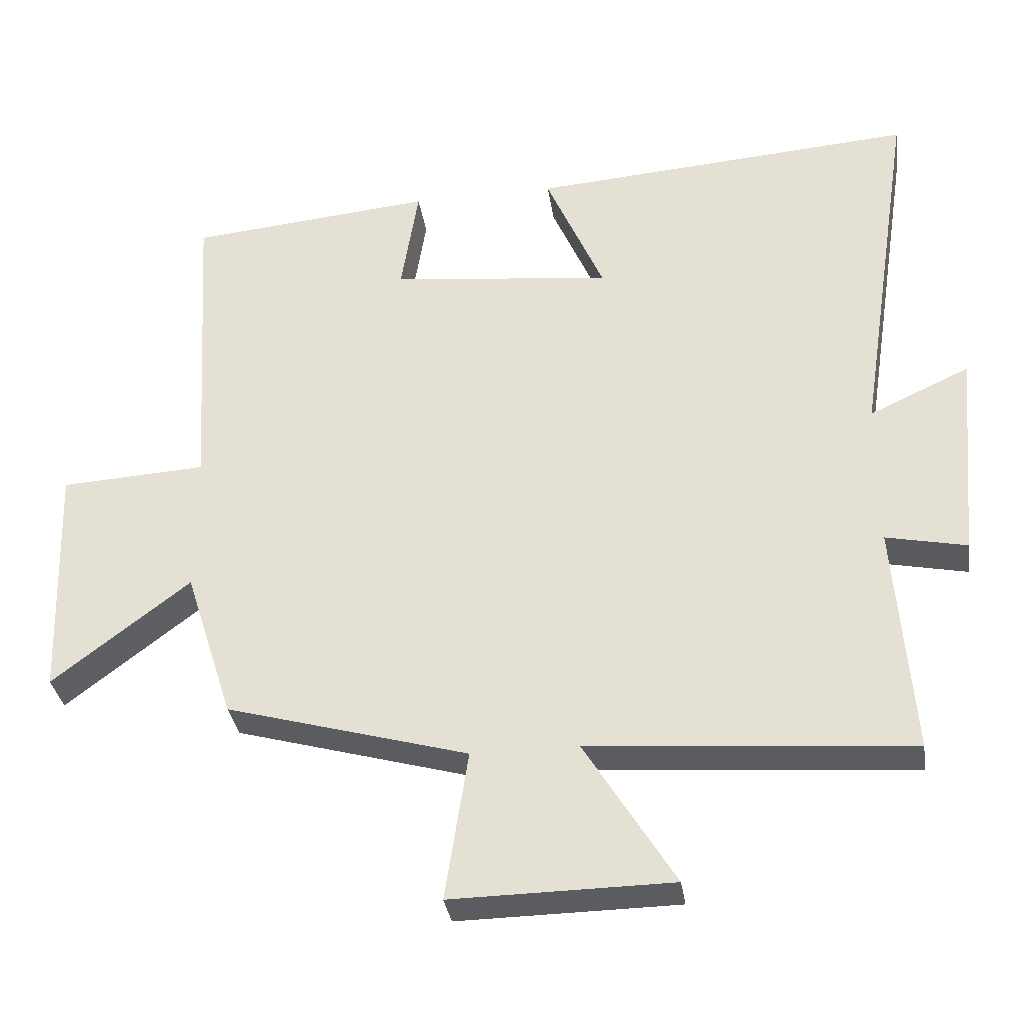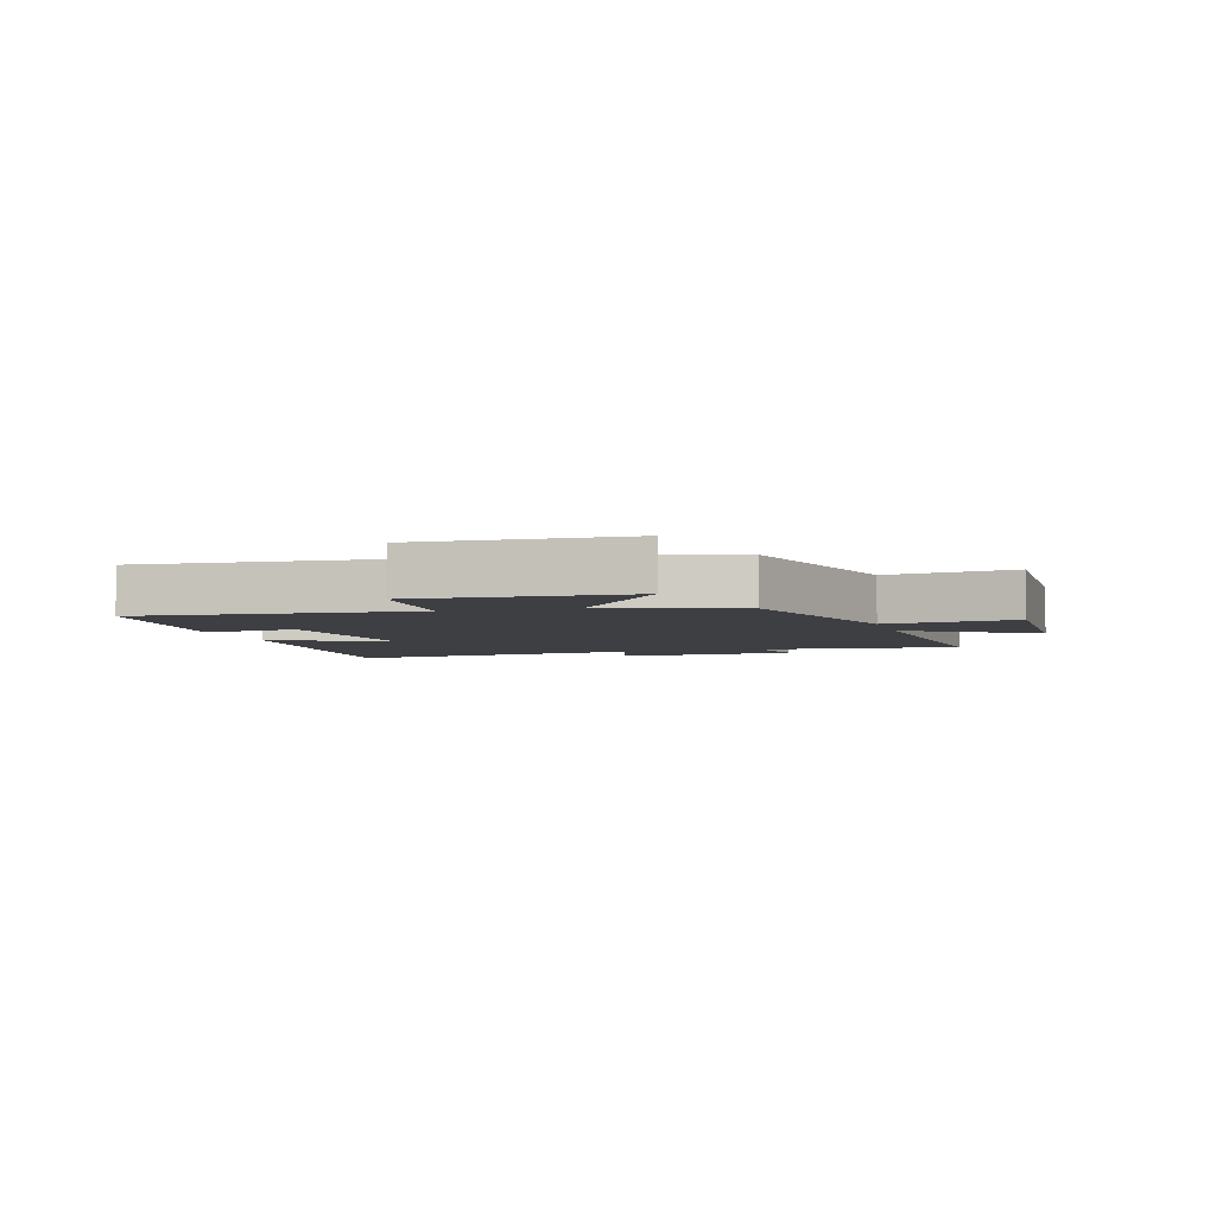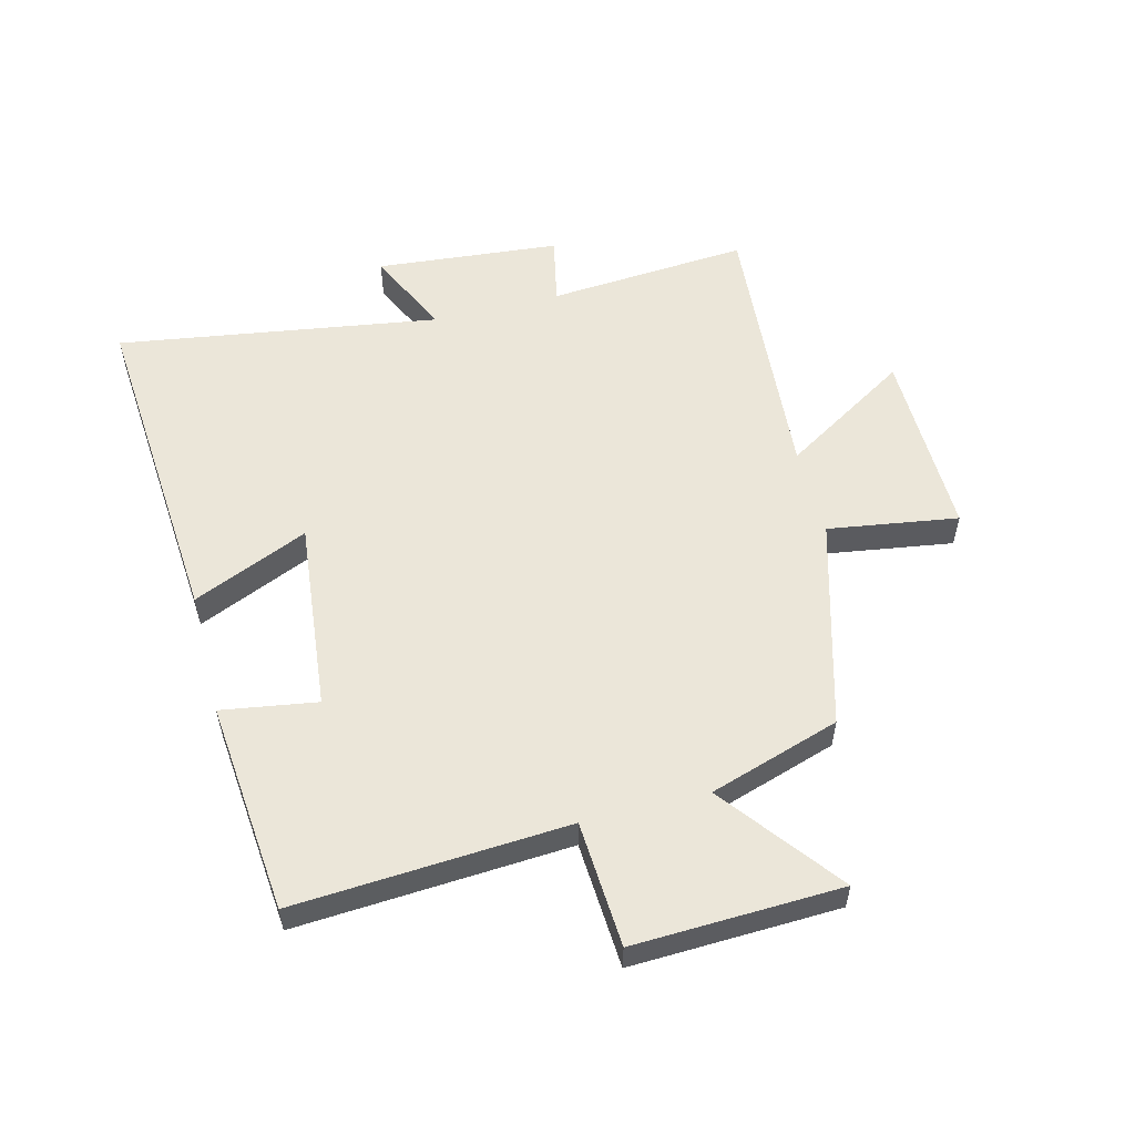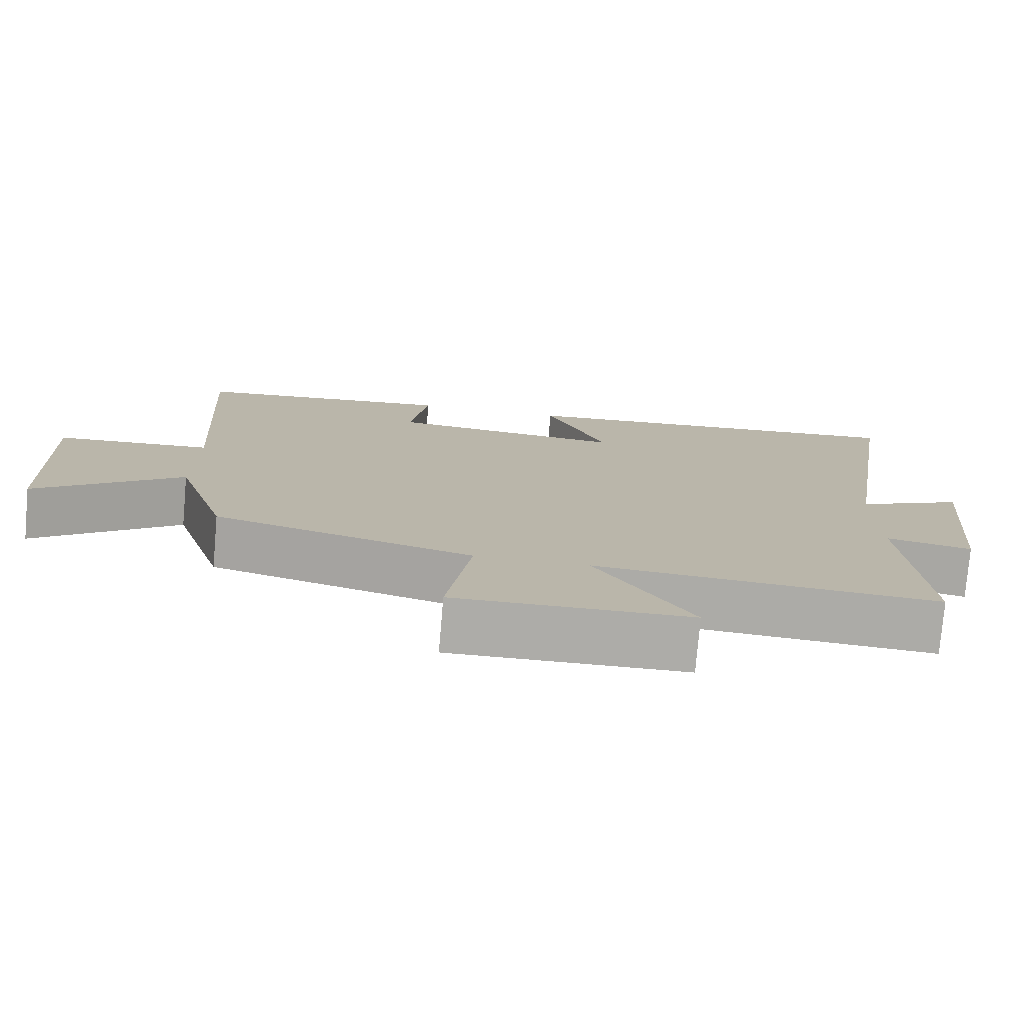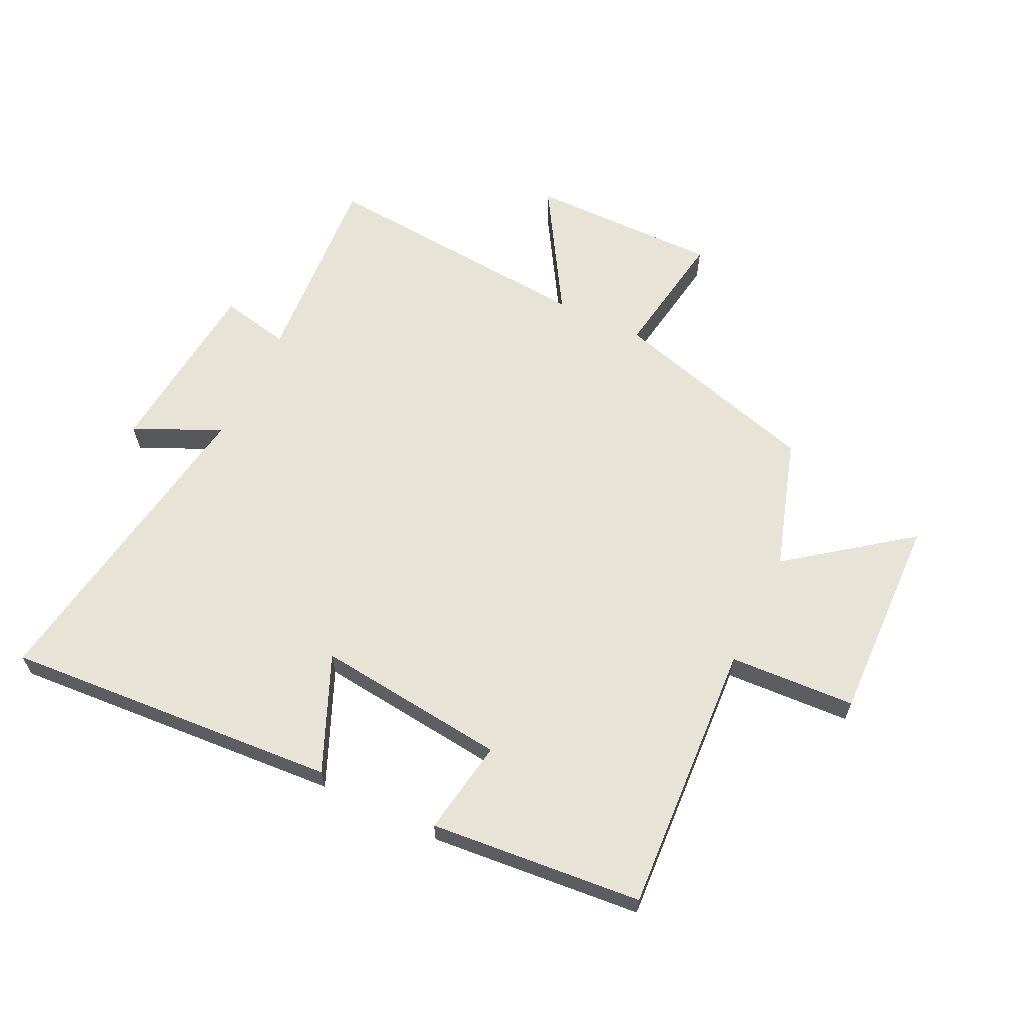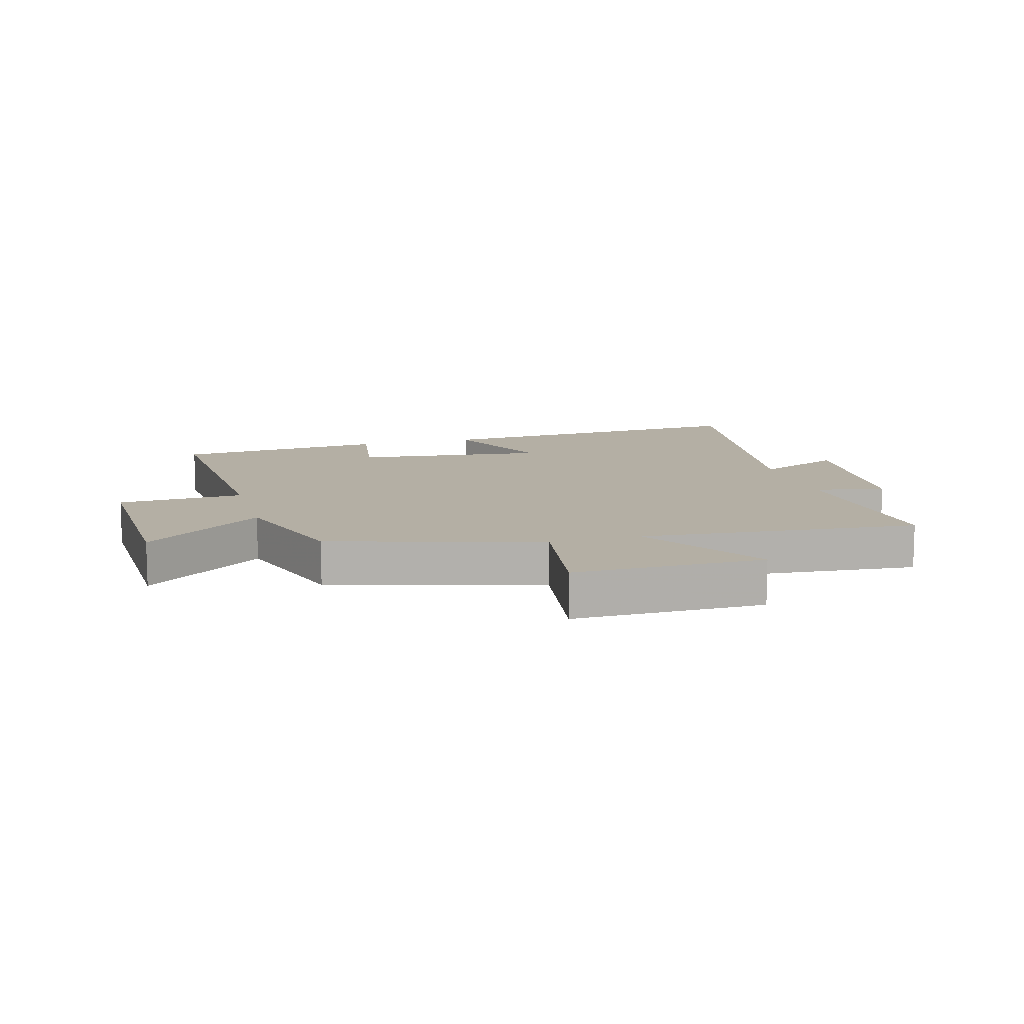
<metadata>
{"format":"obj","ext":"obj","renderer":"f3d","projection":"perspective","resolution":1024,"background":"white","views":[{"elev":-33.6,"azim":-171.6,"up":"+Z"},{"elev":-4.2,"azim":105.9,"up":"+Y"},{"elev":55.4,"azim":75.6,"up":"+Y"},{"elev":-76.7,"azim":175.1,"up":"+Z"},{"elev":62.7,"azim":26.0,"up":"+Y"},{"elev":11.3,"azim":164.6,"up":"+Y"}]}
</metadata>
<code>
v 0.431 0.07 -0.403
v 0.086 0.07 -0.5
v 0.119 0.07 -0.714
v -0.195 0.07 -0.71
v -0.066 0.07 -0.5
v -0.525 0.07 -0.536
v -0.5 0.07 -0.204
v -0.615 0.07 -0.228
v -0.643 0.07 0.076
v -0.5 0.07 0.01
v -0.582 0.07 0.541
v -0.03 0.07 0.5
v -0.113 0.07 0.309
v 0.203 0.07 0.343
v 0.178 0.07 0.5
v 0.528 0.07 0.467
v 0.5 0.07 0.017
v 0.708 0.07 0.005
v 0.696 0.07 -0.337
v 0.5 0.07 -0.187
v 0.431 0 -0.403
v 0.086 0 -0.5
v 0.119 0 -0.714
v -0.195 0 -0.71
v -0.066 0 -0.5
v -0.525 0 -0.536
v -0.5 0 -0.204
v -0.615 0 -0.228
v -0.643 0 0.076
v -0.5 0 0.01
v -0.582 0 0.541
v -0.03 0 0.5
v -0.113 0 0.309
v 0.203 0 0.343
v 0.178 0 0.5
v 0.528 0 0.467
v 0.5 0 0.017
v 0.708 0 0.005
v 0.696 0 -0.337
v 0.5 0 -0.187
f 17 18 19 20
f 17 20 1 2
f 14 15 16 17
f 13 14 17 2
f 10 11 12 13
f 10 13 2 3
f 7 8 9 10
f 5 6 7
f 5 7 10
f 3 4 5
f 3 5 10
f 40 39 38 37
f 22 21 40 37
f 37 36 35 34
f 22 37 34 33
f 33 32 31 30
f 23 22 33 30
f 30 29 28 27
f 27 26 25
f 30 27 25
f 25 24 23
f 30 25 23
f 1 21 22 2
f 2 22 23 3
f 3 23 24 4
f 4 24 25 5
f 5 25 26 6
f 6 26 27 7
f 7 27 28 8
f 8 28 29 9
f 9 29 30 10
f 10 30 31 11
f 11 31 32 12
f 12 32 33 13
f 13 33 34 14
f 14 34 35 15
f 15 35 36 16
f 16 36 37 17
f 17 37 38 18
f 18 38 39 19
f 19 39 40 20
f 20 40 21 1

</code>
